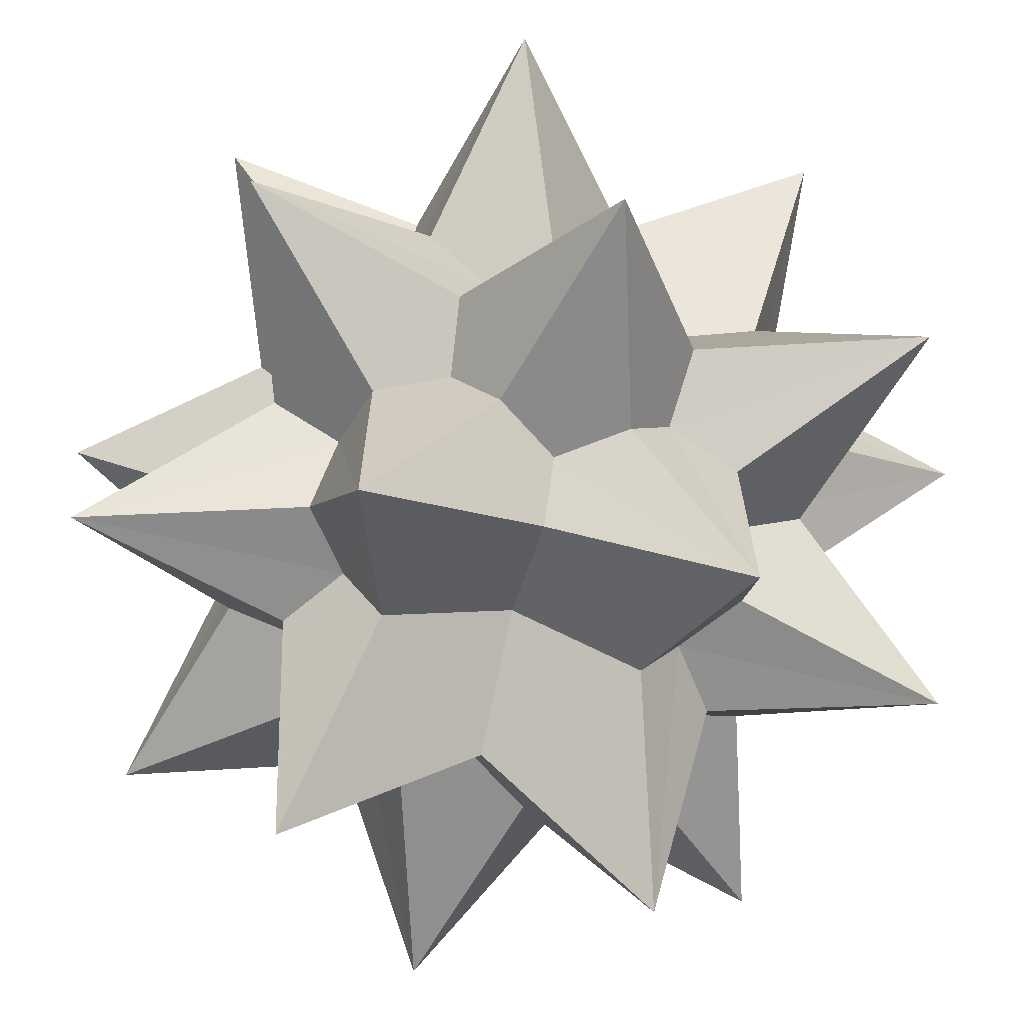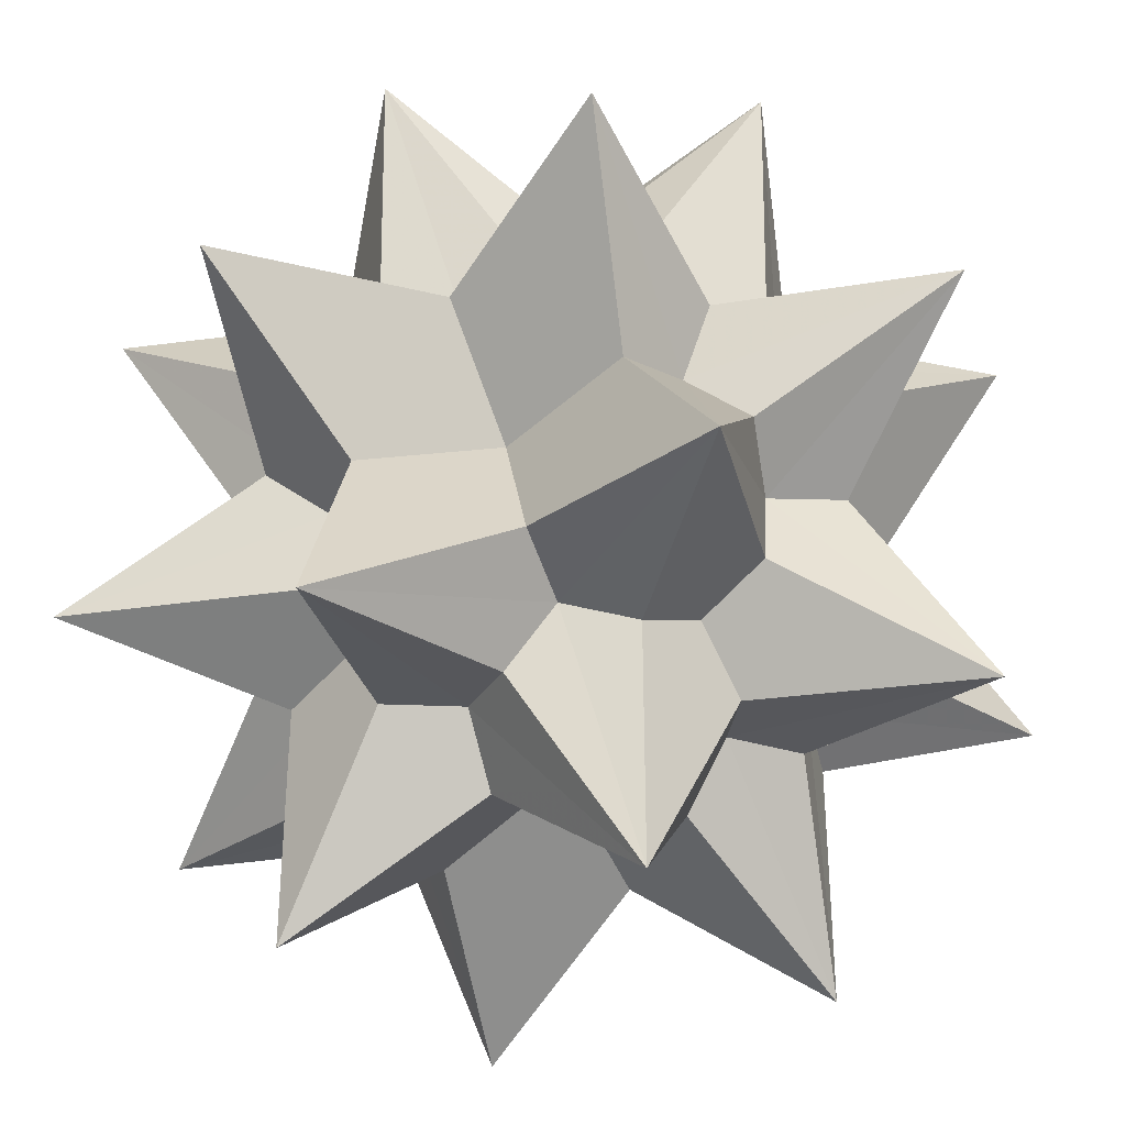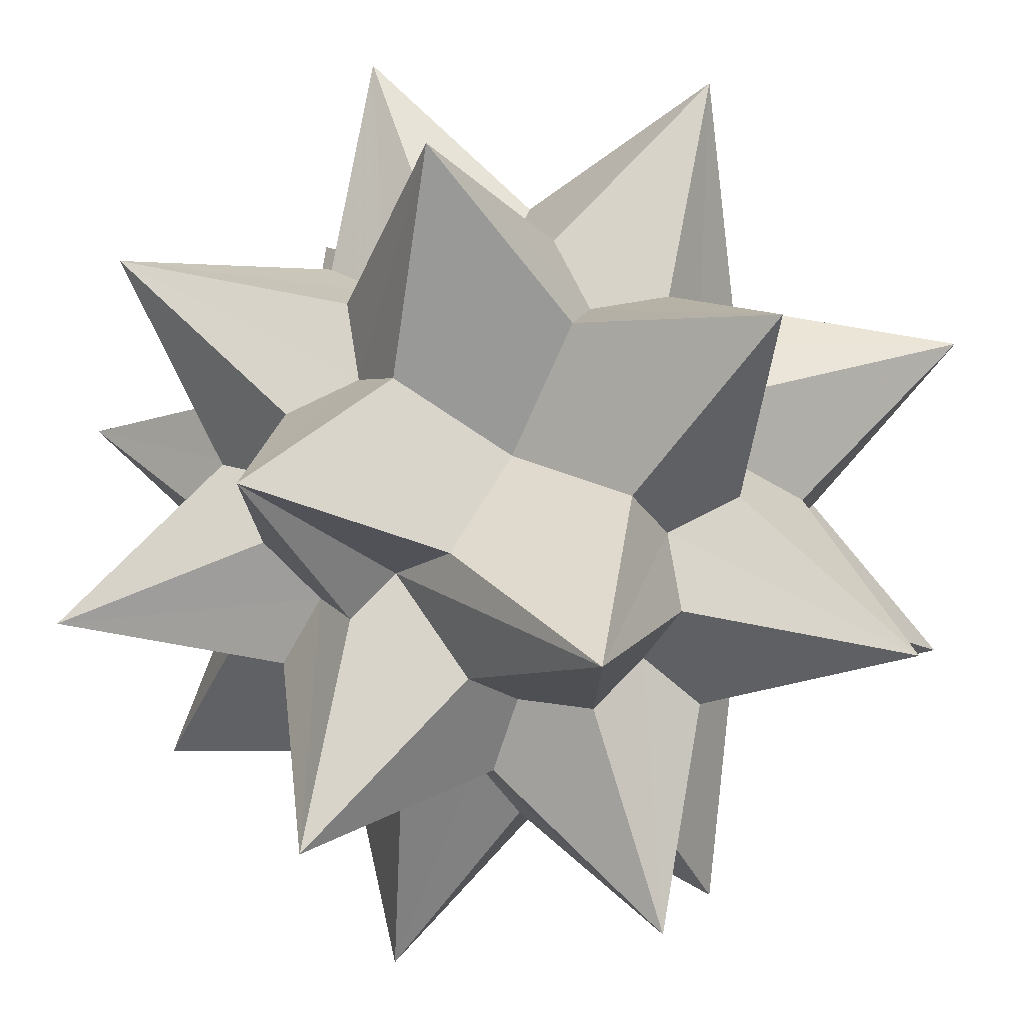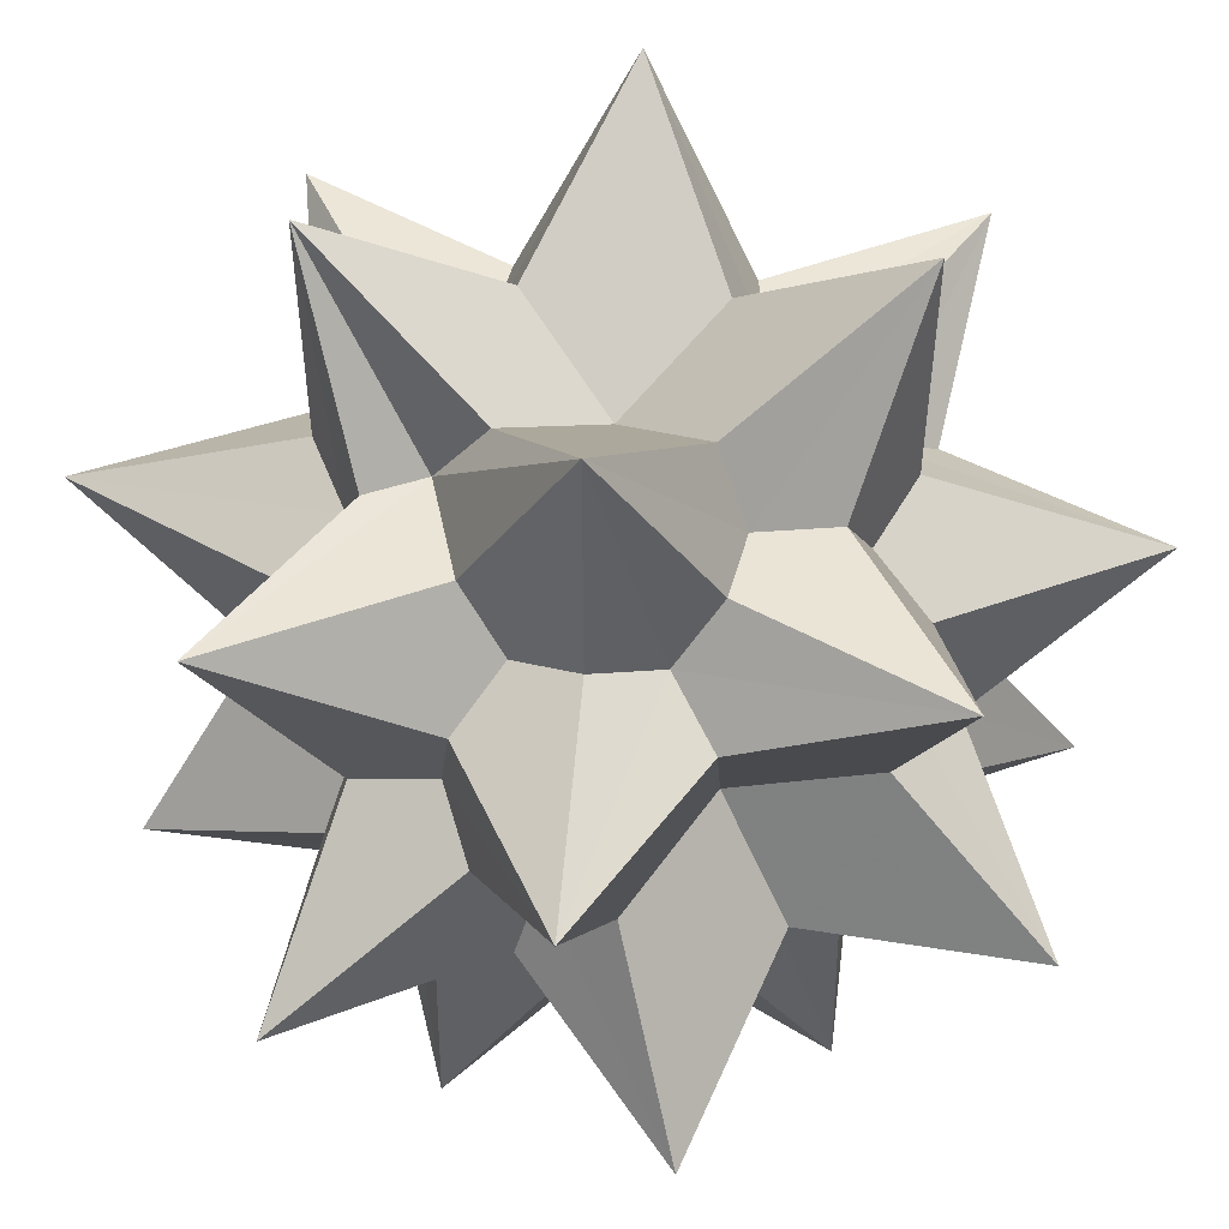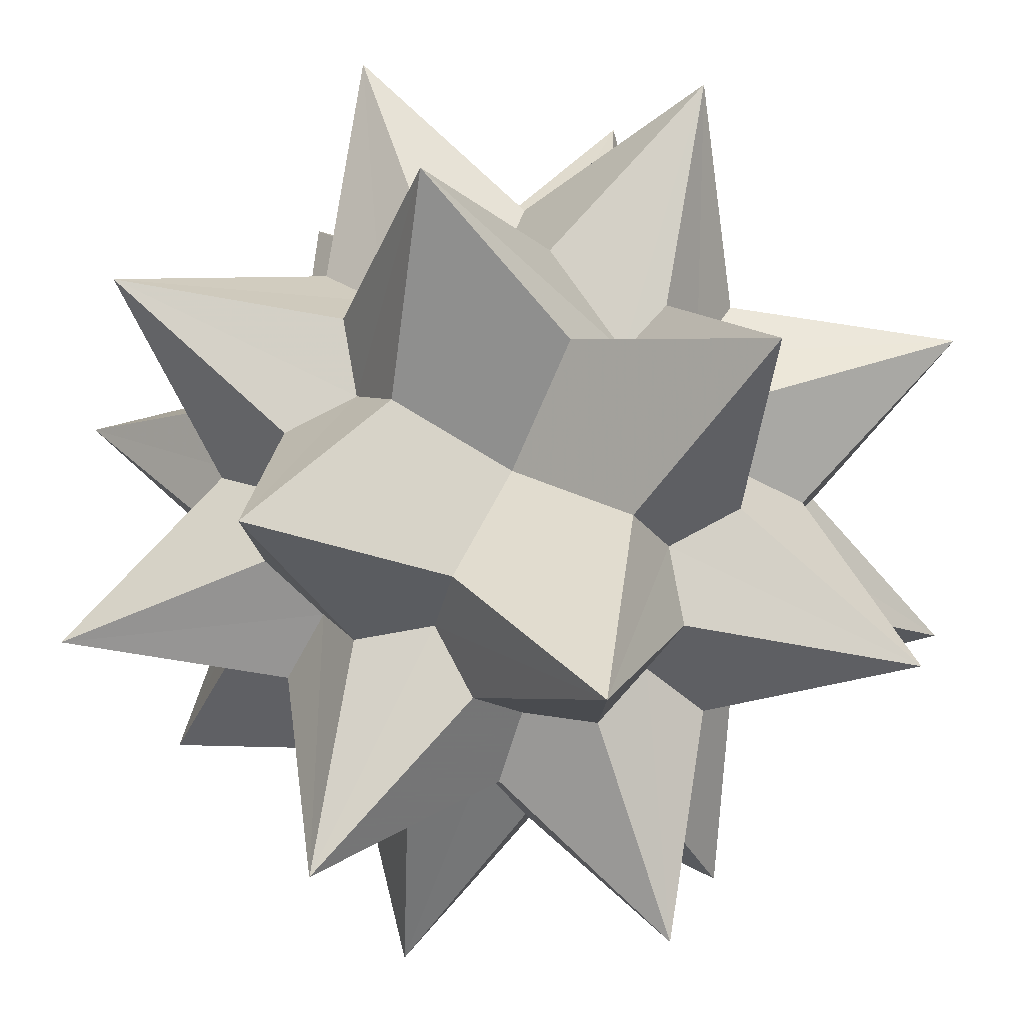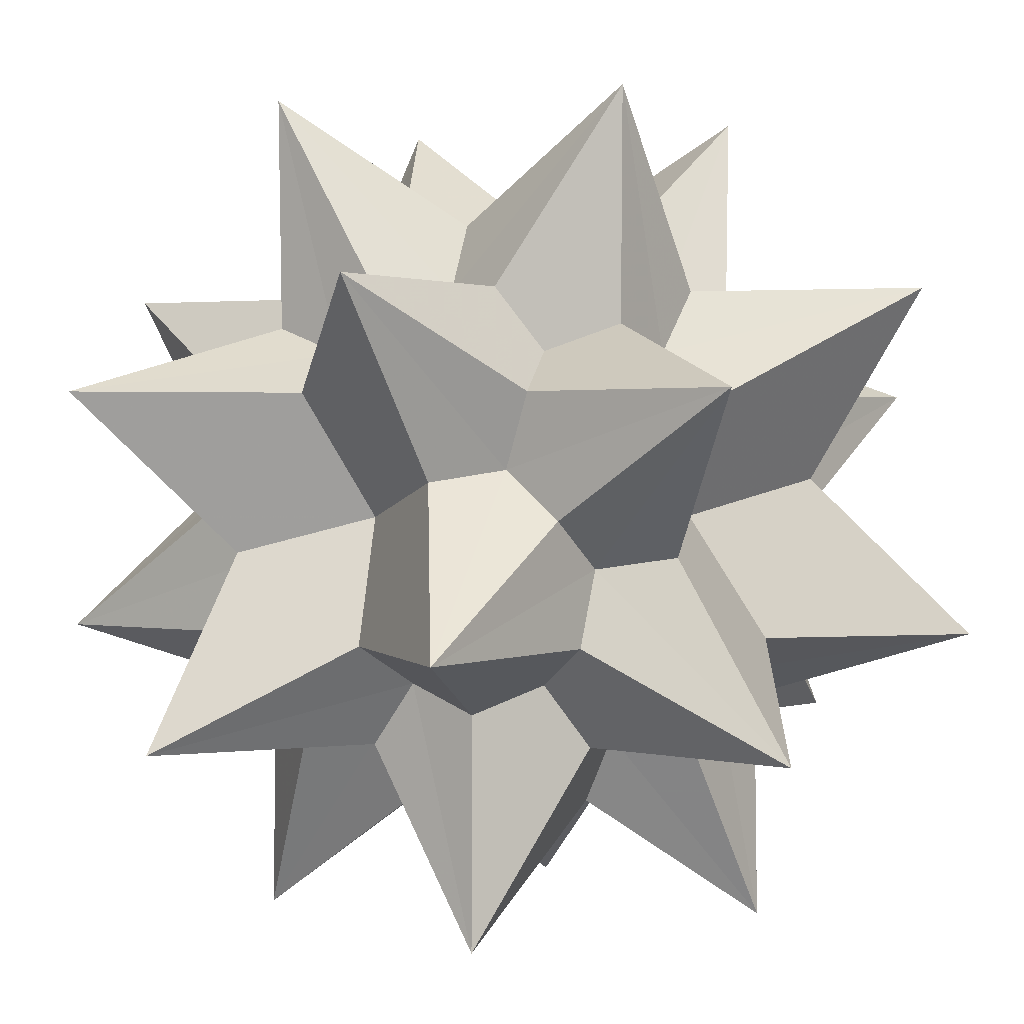
<metadata>
{"format":"obj","ext":"obj","renderer":"f3d","projection":"perspective","resolution":1024,"background":"white","views":[{"elev":-64.5,"azim":59.9,"up":"+Z"},{"elev":-28.4,"azim":13.2,"up":"+Z"},{"elev":75.8,"azim":43.6,"up":"+Z"},{"elev":45.0,"azim":66.8,"up":"+Z"},{"elev":79.7,"azim":-137.5,"up":"+Z"},{"elev":1.6,"azim":127.2,"up":"+Y"}]}
</metadata>
<code>
v 0.6212 0.3378 -1.143
v -0.6212 0.3378 1.143
v -0.6212 -0.3378 -1.143
v 1.143 -0.6212 0.3378
v 1.143 0.6212 -0.3378
v -1.143 0.6212 0.3378
v -1.143 -0.6212 -0.3378
v 0.3378 -1.143 0.6212
v 0.3378 1.143 -0.6212
v -0.3378 1.143 0.6212
v -0.3378 -1.143 -0.6212
v 0.3378 0.6212 1.143
v 0.3378 -0.6212 -1.143
v -0.3378 -0.6212 1.143
v -0.3378 0.6212 -1.143
v 1.143 0.3378 0.6212
v 1.143 -0.3378 -0.6212
v -1.143 -0.3378 0.6212
v -1.143 0.3378 -0.6212
v 0.6212 1.143 0.3378
v 0.6212 -1.143 -0.3378
v -0.6212 -1.143 0.3378
v -0.6212 1.143 -0.3378
v 0.6212 -0.3378 1.143
v -0.3337 -0.09865 0.7953
v 0.09865 -0.3337 0.7953
v 0.3337 0.09865 0.7953
v -0.09865 0.3337 0.7953
v 0 0 0.6099
v 0.09865 -0.3337 0.7953
v 0 -0.6138 0.6138
v 0.3337 -0.5152 0.6138
v 0 -0.4427 0.609
v -0.3337 0.09865 -0.7953
v 0.09865 0.3337 -0.7953
v 0.3337 -0.09865 -0.7953
v -0.09865 -0.3337 -0.7953
v 0 0 -0.6099
v 0.7953 -0.3337 -0.09865
v 0.7953 0.09865 -0.3337
v 0.7953 0.3337 0.09865
v 0.7953 -0.09865 0.3337
v 0.6099 0 0
v -0.7953 -0.3337 0.09865
v -0.7953 0.09865 0.3337
v -0.7953 0.3337 -0.09865
v -0.7953 -0.09865 -0.3337
v -0.6099 0 0
v -0.09865 -0.7953 0.3337
v -0.3337 -0.7953 -0.09865
v 0.09865 -0.7953 -0.3337
v 0.3337 -0.7953 0.09865
v 0 -0.6099 0
v -0.09865 0.7953 -0.3337
v -0.3337 0.7953 0.09865
v 0.09865 0.7953 0.3337
v 0.3337 0.7953 -0.09865
v 0 0.6099 0
v 0.09865 0.3337 -0.7953
v 0 0.6138 -0.6138
v 0.3337 0.5152 -0.6138
v 0.1302 0.4427 -0.609
v -0.09865 0.3337 0.7953
v 0 0.6138 0.6138
v -0.3337 0.5152 0.6138
v -0.1302 0.4427 0.609
v -0.09865 -0.3337 -0.7953
v 0 -0.6138 -0.6138
v -0.3337 -0.5152 -0.6138
v -0.1302 -0.4427 -0.609
v 0.7953 -0.09865 0.3337
v 0.6138 0 0.6138
v 0.6138 -0.3337 0.5152
v 0.609 -0.1302 0.4427
v 0.7953 0.09865 -0.3337
v 0.6138 0 -0.6138
v 0.6138 0.3337 -0.5152
v 0.609 0.1302 -0.4427
v -0.7953 0.09865 0.3337
v -0.6138 0 0.6138
v -0.6138 0.3337 0.5152
v -0.609 0.1302 0.4427
v -0.7953 -0.09865 -0.3337
v -0.6138 0 -0.6138
v -0.6138 -0.3337 -0.5152
v -0.609 -0.1302 -0.4427
v 0.3337 -0.7953 0.09865
v 0.6138 -0.6138 0
v 0.5152 -0.6138 0.3337
v 0.4427 -0.609 0.1302
v 0.3337 0.7953 -0.09865
v 0.6138 0.6138 0
v 0.5152 0.6138 -0.3337
v 0.4427 0.609 -0.1302
v -0.3337 0.7953 0.09865
v -0.6138 0.6138 0
v -0.5152 0.6138 0.3337
v -0.4427 0.609 0.1302
v -0.3337 -0.7953 -0.09865
v -0.6138 -0.6138 0
v -0.5152 -0.6138 -0.3337
v -0.4427 -0.609 -0.1302
v 0.3337 0.09865 0.7953
v 0.6138 0 0.6138
v 0.5152 0.3337 0.6138
v 0.4427 0.1302 0.609
v 0.3337 -0.09865 -0.7953
v 0.6138 0 -0.6138
v 0.5152 -0.3337 -0.6138
v 0.4427 -0.1302 -0.609
v -0.3337 -0.09865 0.7953
v -0.6138 0 0.6138
v -0.5152 -0.3337 0.6138
v -0.4427 -0.1302 0.609
v -0.3337 0.09865 -0.7953
v -0.6138 0 -0.6138
v -0.5152 0.3337 -0.6138
v -0.4427 0.1302 -0.609
v 0.7953 0.3337 0.09865
v 0.6138 0.6138 0
v 0.6138 0.5152 0.3337
v 0.609 0.4427 0.1302
v 0.7953 -0.3337 -0.09865
v 0.6138 -0.6138 0
v 0.6138 -0.5152 -0.3337
v 0.609 -0.4427 -0.1302
v -0.7953 -0.3337 0.09865
v -0.6138 -0.6138 0
v -0.6138 -0.5152 0.3337
v -0.609 -0.4427 0.1302
v -0.7953 0.3337 -0.09865
v -0.6138 0.6138 0
v -0.6138 0.5152 -0.3337
v -0.609 0.4427 -0.1302
v 0.09865 0.7953 0.3337
v 0 0.6138 0.6138
v 0.3337 0.6138 0.5152
v 0.1302 0.609 0.4427
v 0.09865 -0.7953 -0.3337
v 0 -0.6138 -0.6138
v 0.3337 -0.6138 -0.5152
v 0.1302 -0.609 -0.4427
v -0.09865 -0.7953 0.3337
v 0 -0.6138 0.6138
v -0.3337 -0.6138 0.5152
v -0.1302 -0.609 0.4427
v -0.09865 0.7953 -0.3337
v 0 0.6138 -0.6138
v -0.3337 0.6138 -0.5152
v -0.1302 0.609 -0.4427
v 0.5152 -0.6138 0.3337
v 0.6138 -0.3337 0.5152
v 0.3337 -0.5152 0.6138
v 0.4427 -0.4427 0.4427
v 0.5152 0.6138 -0.3337
v 0.6138 0.3337 -0.5152
v 0.3337 0.5152 -0.6138
v 0.4427 0.4427 -0.4427
v -0.5152 0.6138 0.3337
v -0.6138 0.3337 0.5152
v -0.3337 0.5152 0.6138
v -0.4427 0.4427 0.4427
v -0.5152 -0.6138 -0.3337
v -0.6138 -0.3337 -0.5152
v -0.3337 -0.5152 -0.6138
v -0.4427 -0.4427 -0.4427
v 0.5152 0.3337 0.6138
v 0.6138 0.5152 0.3337
v 0.3337 0.6138 0.5152
v 0.4427 0.4427 0.4427
v 0.5152 -0.3337 -0.6138
v 0.6138 -0.5152 -0.3337
v 0.3337 -0.6138 -0.5152
v 0.4427 -0.4427 -0.4427
v -0.5152 -0.3337 0.6138
v -0.6138 -0.5152 0.3337
v -0.3337 -0.6138 0.5152
v -0.4427 -0.4427 0.4427
v -0.5152 0.3337 -0.6138
v -0.6138 0.5152 -0.3337
v -0.3337 0.6138 -0.5152
v -0.4427 0.4427 -0.4427
f 13 171 174 173
f 17 172 174 171
f 21 173 174 172
f 14 175 178 177
f 18 176 178 175
f 22 177 178 176
f 15 179 182 181
f 19 180 182 179
f 23 181 182 180
f 11 163 166 165
f 7 164 166 163
f 3 165 166 164
f 12 167 170 169
f 16 168 170 167
f 20 169 170 168
f 9 155 158 157
f 5 156 158 155
f 1 157 158 156
f 10 159 162 161
f 6 160 162 159
f 2 161 162 160
f 23 147 150 149
f 9 148 150 147
f 15 149 150 148
f 8 151 154 153
f 4 152 154 151
f 24 153 154 152
f 21 139 142 141
f 11 140 142 139
f 13 141 142 140
f 22 143 146 145
f 8 144 146 143
f 14 145 146 144
f 19 131 134 133
f 6 132 134 131
f 23 133 134 132
f 20 135 138 137
f 10 136 138 135
f 12 137 138 136
f 17 123 126 125
f 4 124 126 123
f 21 125 126 124
f 18 127 130 129
f 7 128 130 127
f 22 129 130 128
f 15 115 118 117
f 3 116 118 115
f 19 117 118 116
f 16 119 122 121
f 5 120 122 119
f 20 121 122 120
f 13 107 110 109
f 1 108 110 107
f 17 109 110 108
f 14 111 114 113
f 2 112 114 111
f 18 113 114 112
f 11 99 102 101
f 22 100 102 99
f 7 101 102 100
f 12 103 106 105
f 24 104 106 103
f 16 105 106 104
f 9 91 94 93
f 20 92 94 91
f 5 93 94 92
f 10 95 98 97
f 23 96 98 95
f 6 97 98 96
f 24 30 33 32
f 14 31 33 30
f 8 32 33 31
f 1 59 62 61
f 15 60 62 59
f 9 61 62 60
f 2 63 66 65
f 12 64 66 63
f 10 65 66 64
f 3 67 70 69
f 13 68 70 67
f 11 69 70 68
f 4 71 74 73
f 16 72 74 71
f 24 73 74 72
f 5 75 78 77
f 17 76 78 75
f 1 77 78 76
f 6 79 82 81
f 18 80 82 79
f 2 81 82 80
f 7 83 86 85
f 19 84 86 83
f 3 85 86 84
f 8 87 90 89
f 21 88 90 87
f 4 89 90 88
f 2 25 29 28
f 14 26 29 25
f 24 27 29 26
f 12 28 29 27
f 3 34 38 37
f 15 35 38 34
f 1 36 38 35
f 13 37 38 36
f 4 39 43 42
f 17 40 43 39
f 5 41 43 40
f 16 42 43 41
f 7 44 48 47
f 18 45 48 44
f 6 46 48 45
f 19 47 48 46
f 8 49 53 52
f 22 50 53 49
f 11 51 53 50
f 21 52 53 51
f 9 54 58 57
f 23 55 58 54
f 10 56 58 55
f 20 57 58 56

</code>
